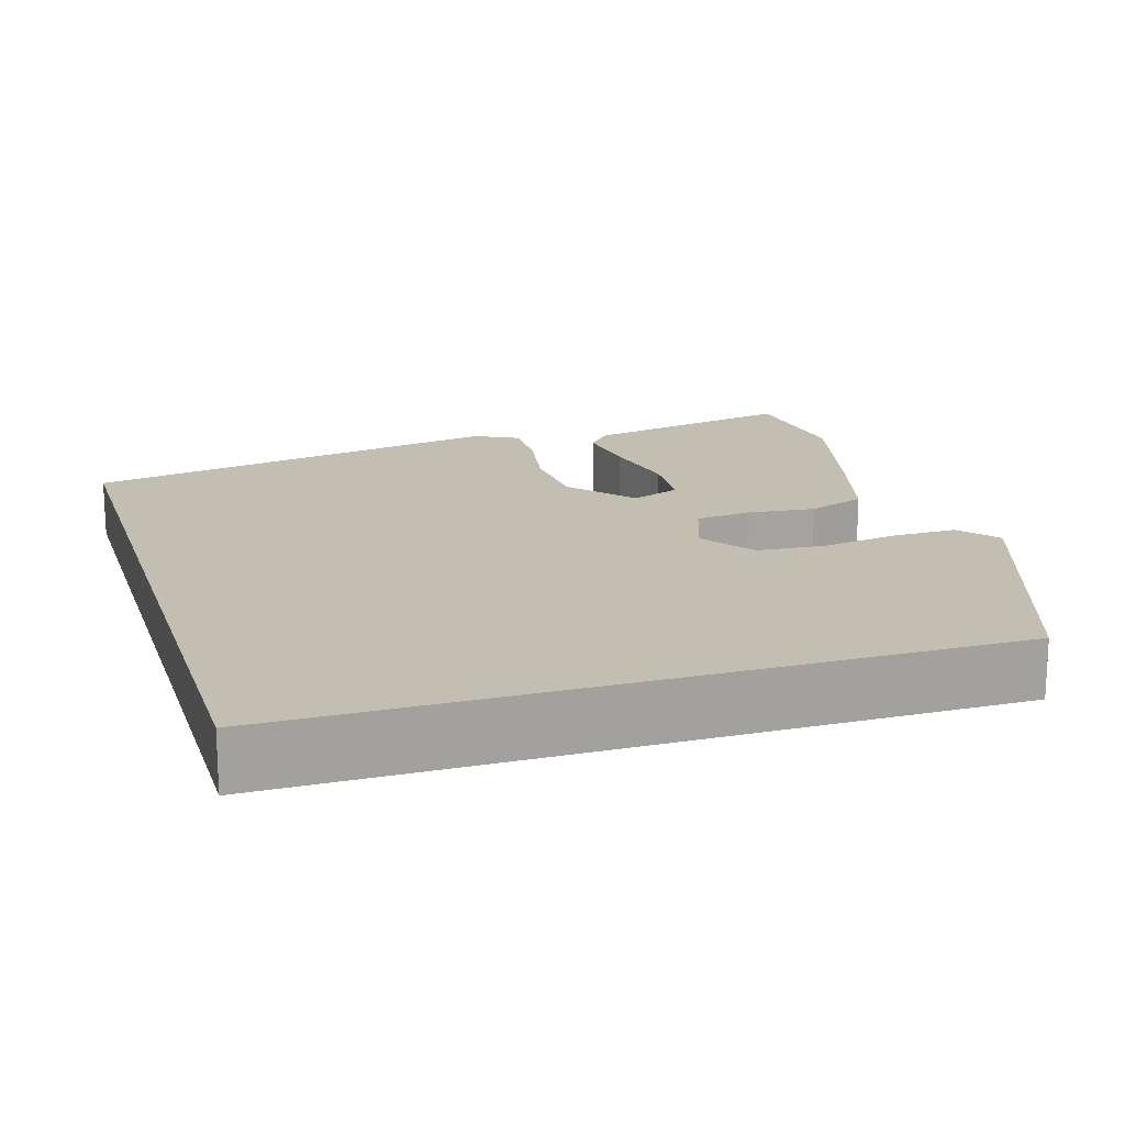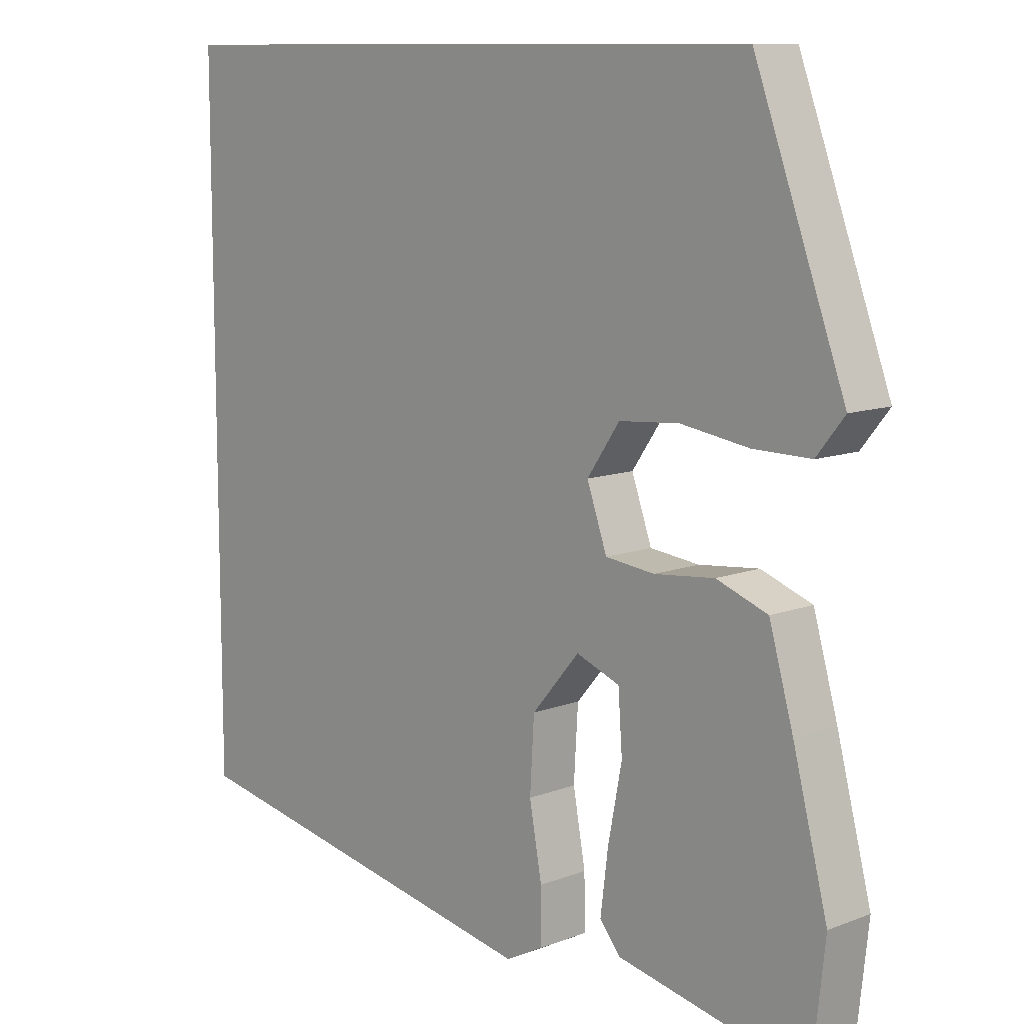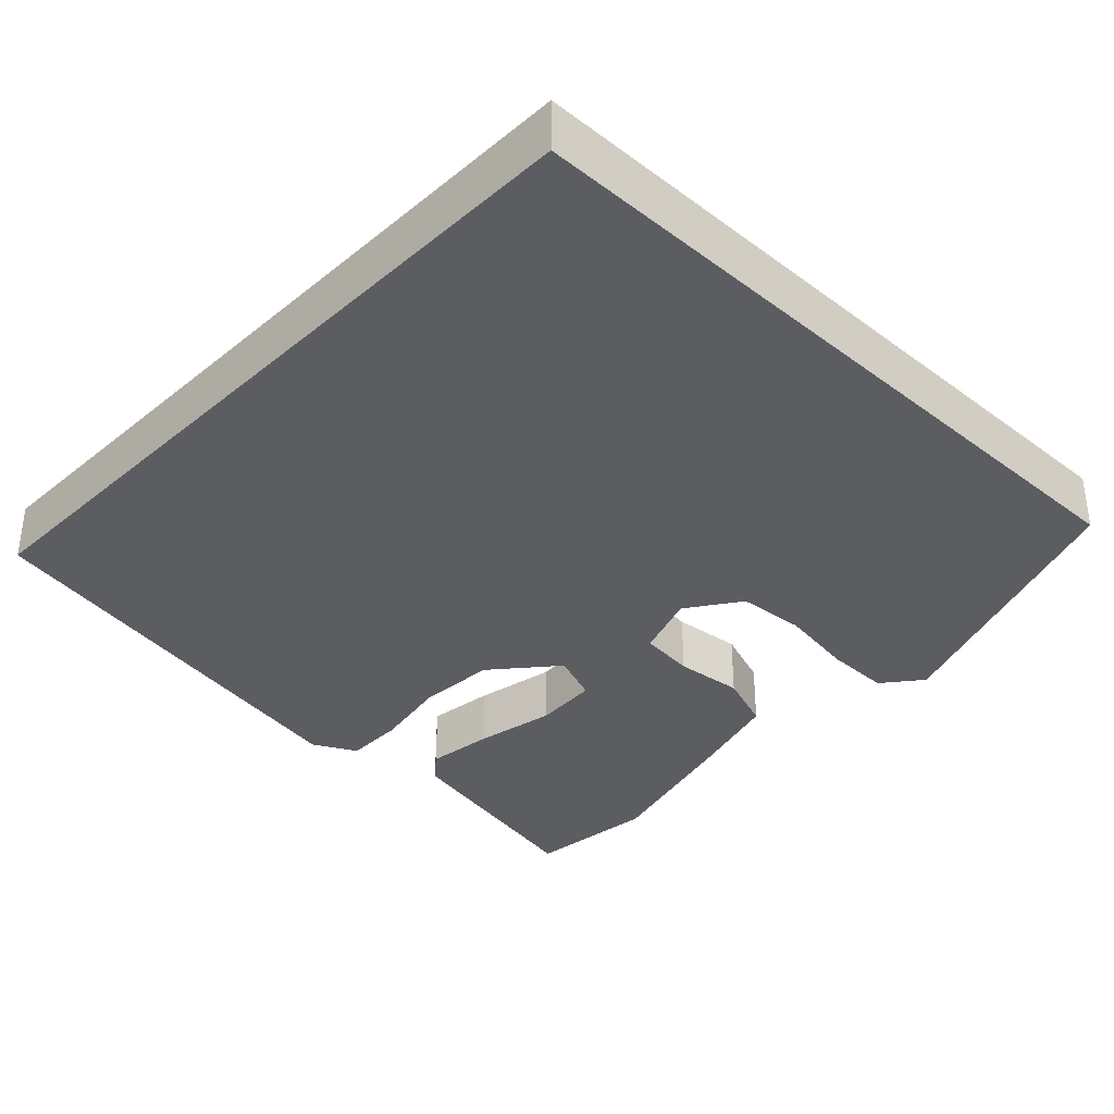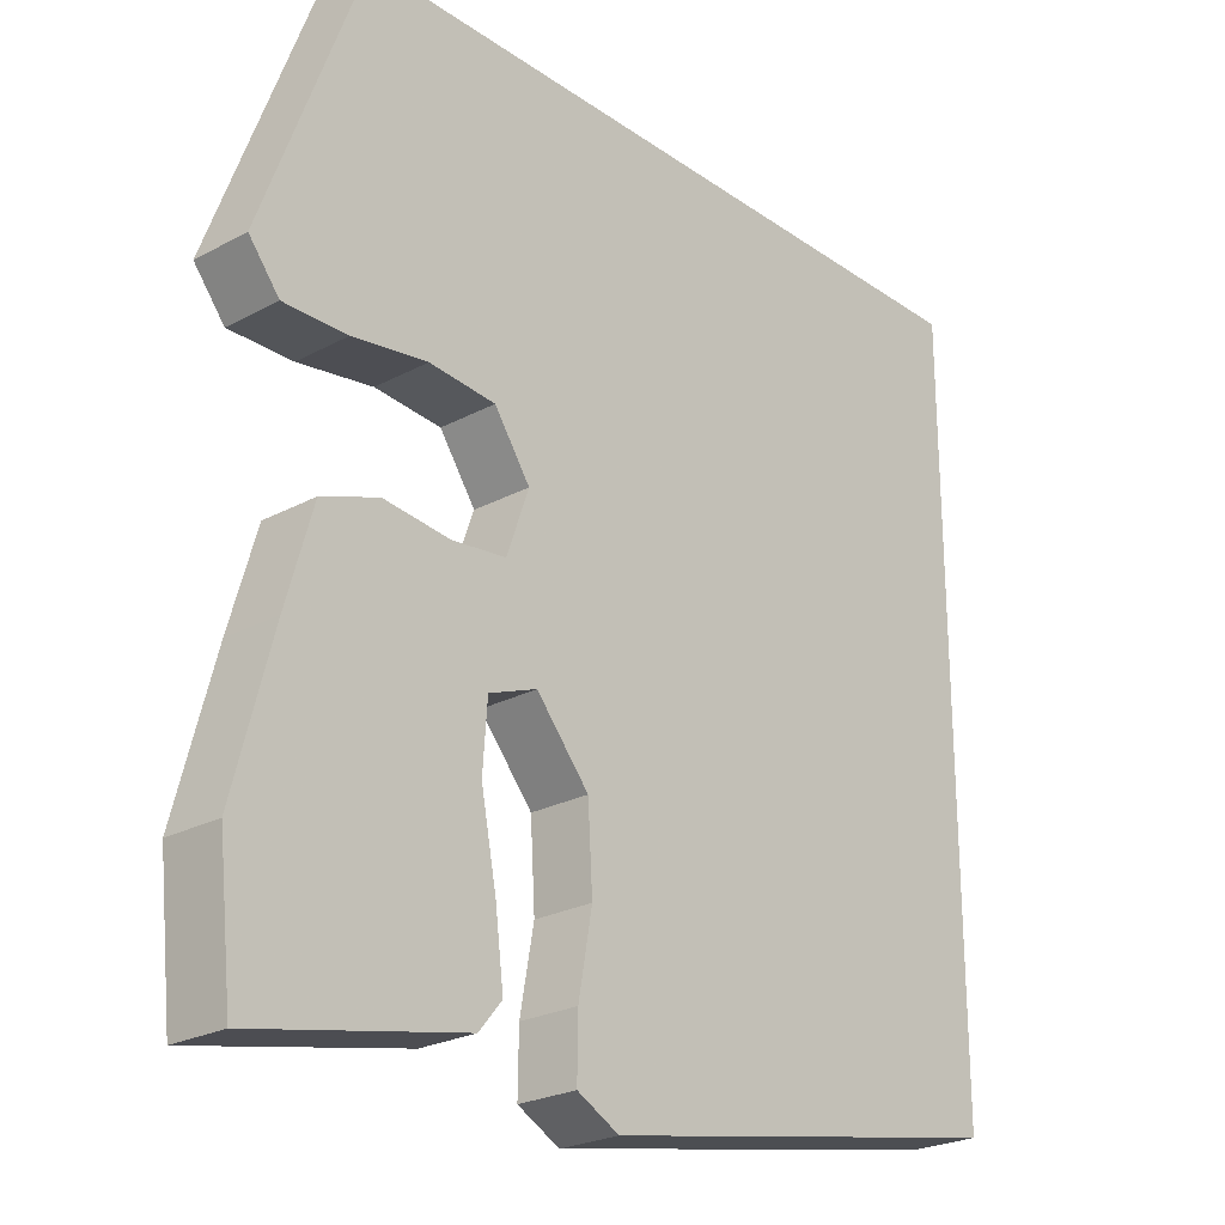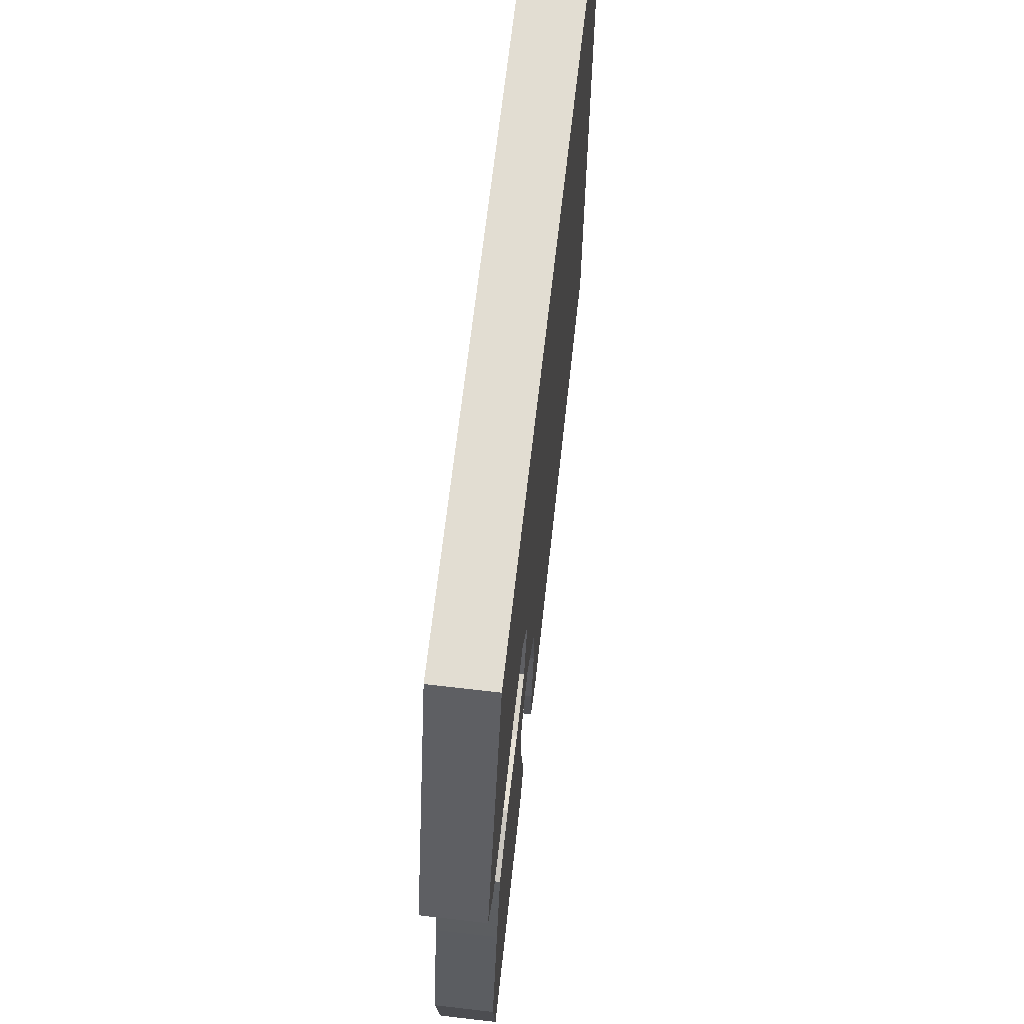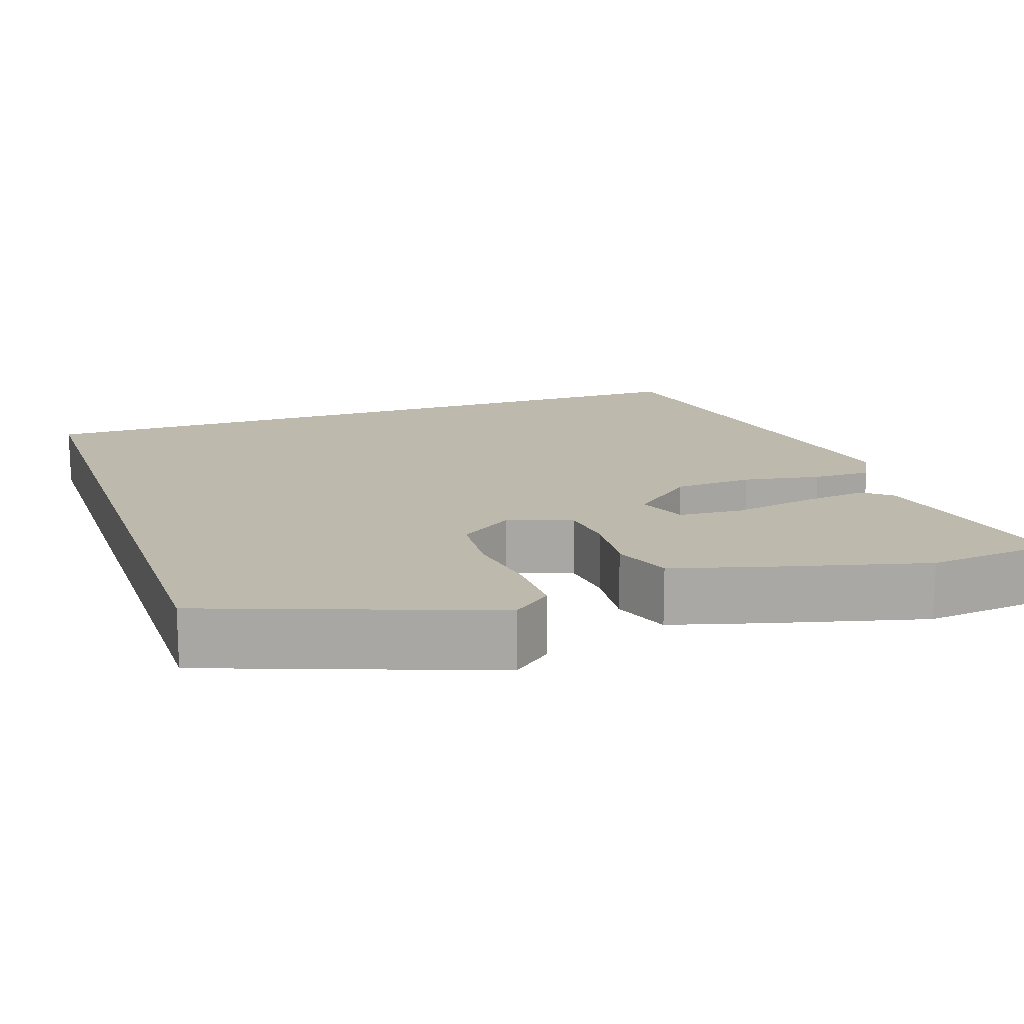
<metadata>
{"format":"obj","ext":"obj","renderer":"f3d","projection":"perspective","resolution":1024,"background":"white","views":[{"elev":17.1,"azim":-17.3,"up":"+Y"},{"elev":10.6,"azim":46.6,"up":"+Z"},{"elev":-35.5,"azim":-43.8,"up":"+Y"},{"elev":-24.5,"azim":131.3,"up":"+Z"},{"elev":68.2,"azim":96.6,"up":"+Z"},{"elev":15.3,"azim":70.9,"up":"+Y"}]}
</metadata>
<code>
v -0.5 0.07 0.5
v 0.392 0.07 0.5
v 0.522 0.07 0.147
v 0.482 0.07 0.097
v 0.399 0.07 0.098
v 0.301 0.07 0.113
v 0.214 0.07 0.106
v 0.167 0.07 0.038
v 0.196 0.07 -0.044
v 0.267 0.07 -0.052
v 0.354 0.07 -0.043
v 0.428 0.07 -0.07
v 0.463 0.07 -0.192
v 0.513 0.07 -0.383
v 0.495 0.07 -0.549
v 0.221 0.07 -0.492
v 0.191 0.07 -0.456
v 0.202 0.07 -0.369
v 0.222 0.07 -0.266
v 0.216 0.07 -0.183
v 0.153 0.07 -0.159
v 0.084 0.07 -0.24
v 0.078 0.07 -0.341
v 0.096 0.07 -0.44
v 0.097 0.07 -0.515
v 0.042 0.07 -0.544
v -0.5 0.07 -0.441
v -0.5 0 0.5
v 0.392 0 0.5
v 0.522 0 0.147
v 0.482 0 0.097
v 0.399 0 0.098
v 0.301 0 0.113
v 0.214 0 0.106
v 0.167 0 0.038
v 0.196 0 -0.044
v 0.267 0 -0.052
v 0.354 0 -0.043
v 0.428 0 -0.07
v 0.463 0 -0.192
v 0.513 0 -0.383
v 0.495 0 -0.549
v 0.221 0 -0.492
v 0.191 0 -0.456
v 0.202 0 -0.369
v 0.222 0 -0.266
v 0.216 0 -0.183
v 0.153 0 -0.159
v 0.084 0 -0.24
v 0.078 0 -0.341
v 0.096 0 -0.44
v 0.097 0 -0.515
v 0.042 0 -0.544
v -0.5 0 -0.441
f 23 24 25 26
f 22 23 26 27
f 21 22 27 1
f 16 17 18 19
f 14 15 16 19
f 14 19 20
f 13 14 20
f 10 11 12 13
f 9 10 13 20
f 8 9 20 21
f 3 4 5 6
f 3 6 7
f 2 3 7
f 1 2 7 8
f 1 8 21
f 53 52 51 50
f 54 53 50 49
f 28 54 49 48
f 46 45 44 43
f 46 43 42 41
f 47 46 41
f 47 41 40
f 40 39 38 37
f 47 40 37 36
f 48 47 36 35
f 33 32 31 30
f 34 33 30
f 34 30 29
f 35 34 29 28
f 48 35 28
f 1 28 29 2
f 2 29 30 3
f 3 30 31 4
f 4 31 32 5
f 5 32 33 6
f 6 33 34 7
f 7 34 35 8
f 8 35 36 9
f 9 36 37 10
f 10 37 38 11
f 11 38 39 12
f 12 39 40 13
f 13 40 41 14
f 14 41 42 15
f 15 42 43 16
f 16 43 44 17
f 17 44 45 18
f 18 45 46 19
f 19 46 47 20
f 20 47 48 21
f 21 48 49 22
f 22 49 50 23
f 23 50 51 24
f 24 51 52 25
f 25 52 53 26
f 26 53 54 27
f 27 54 28 1

</code>
